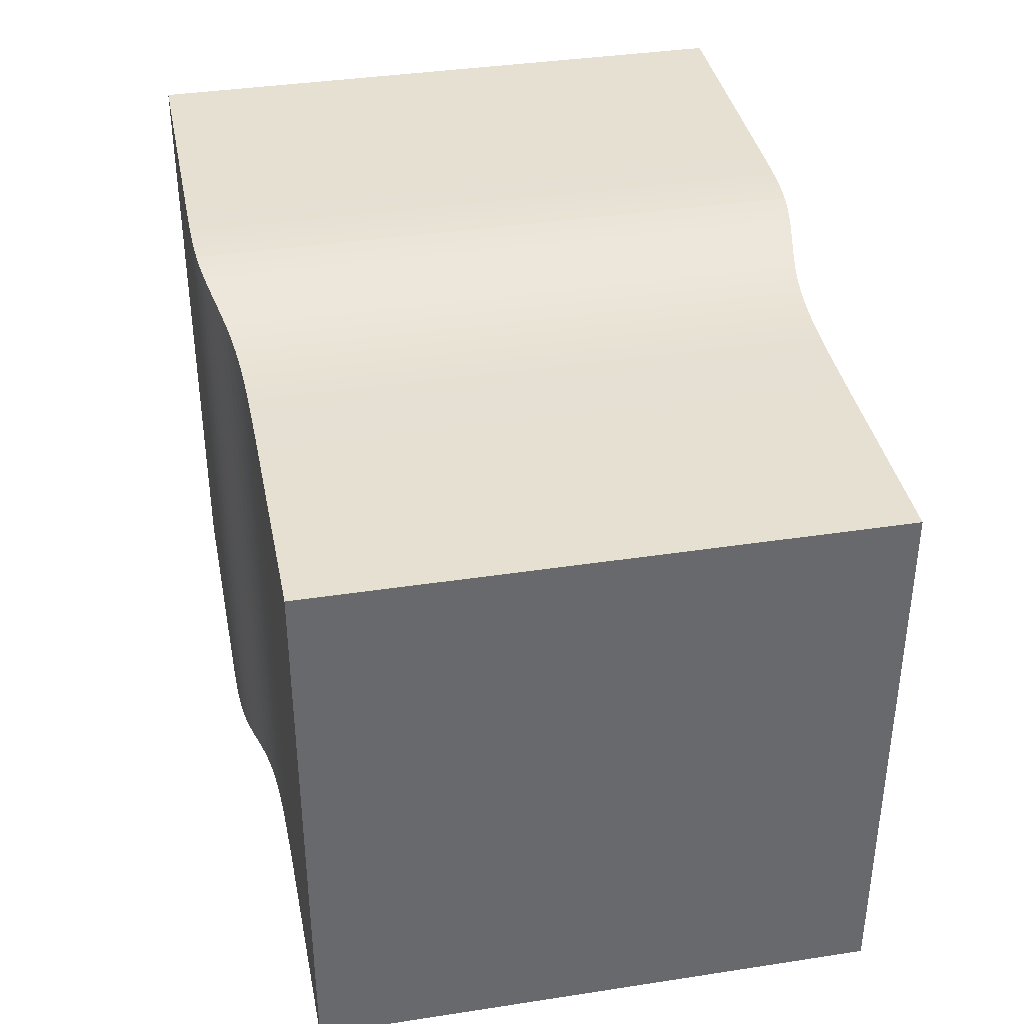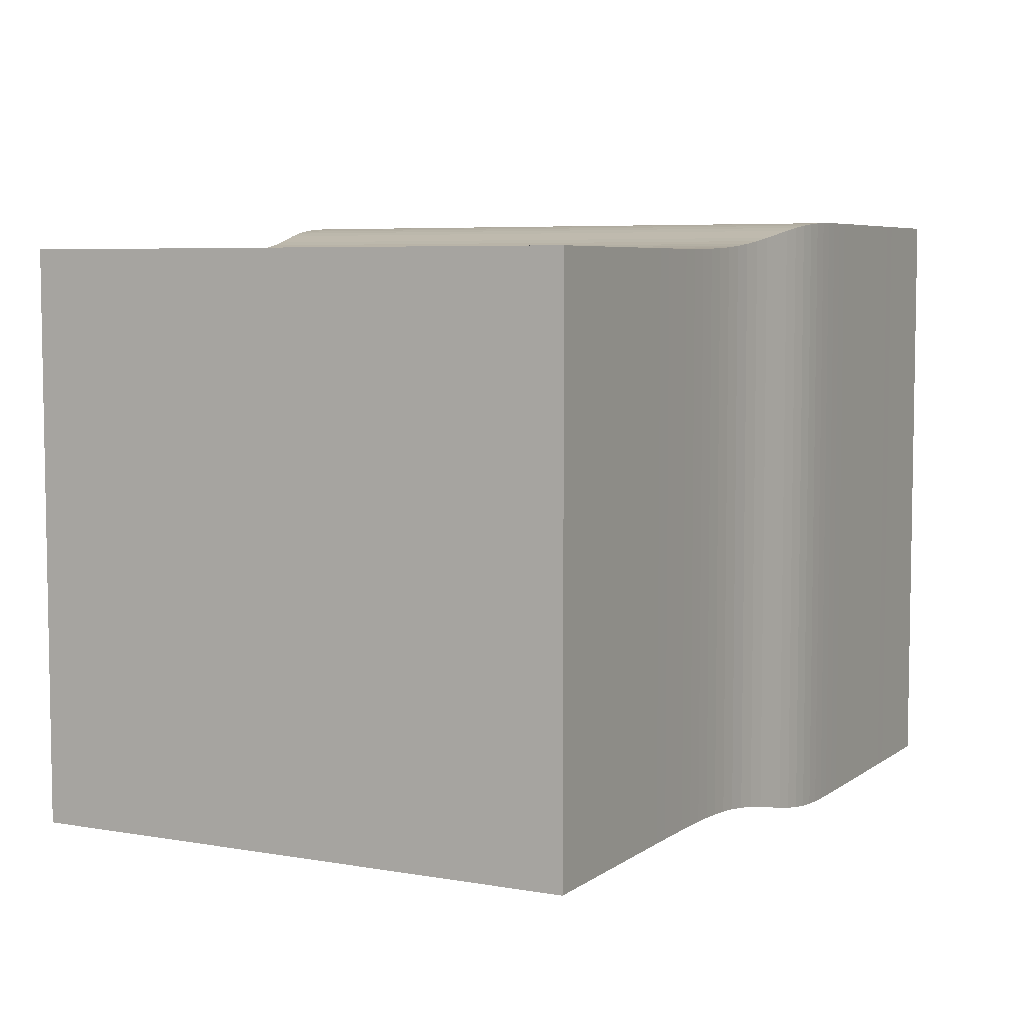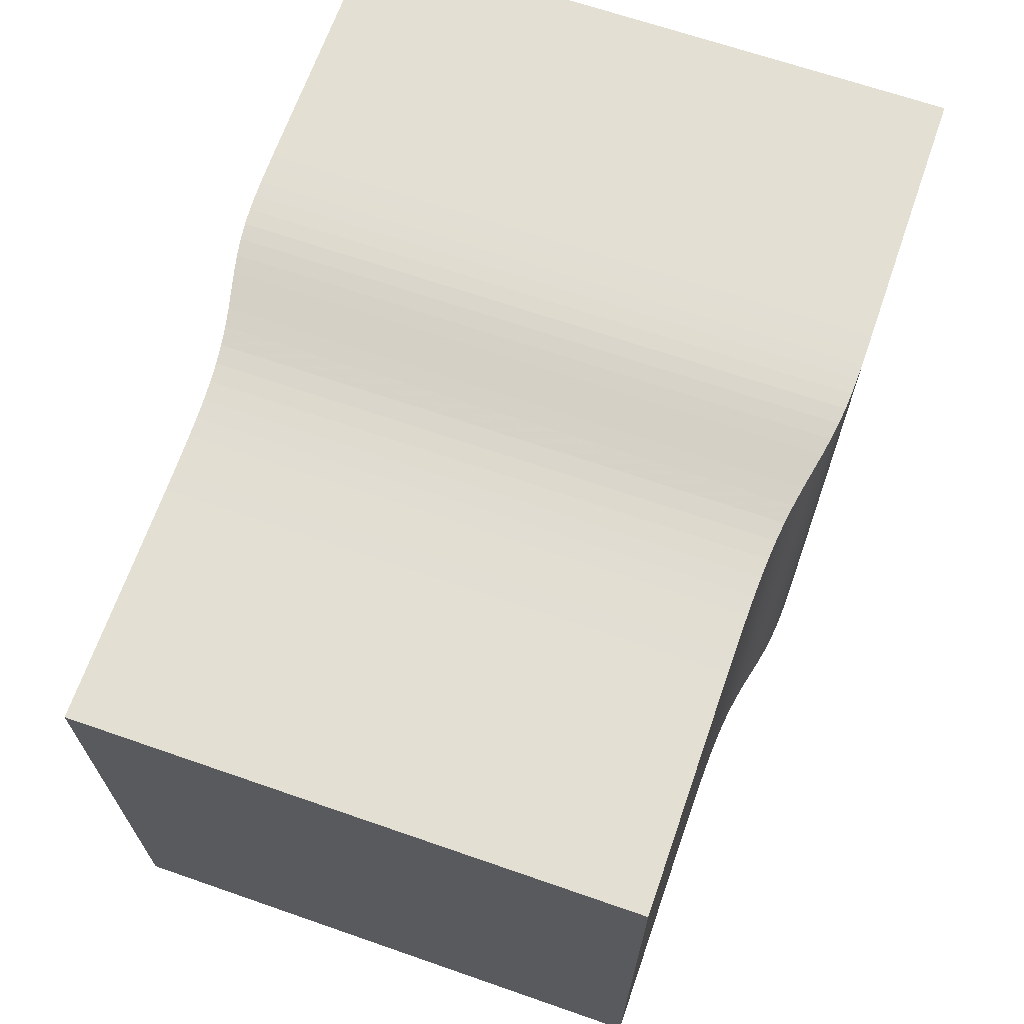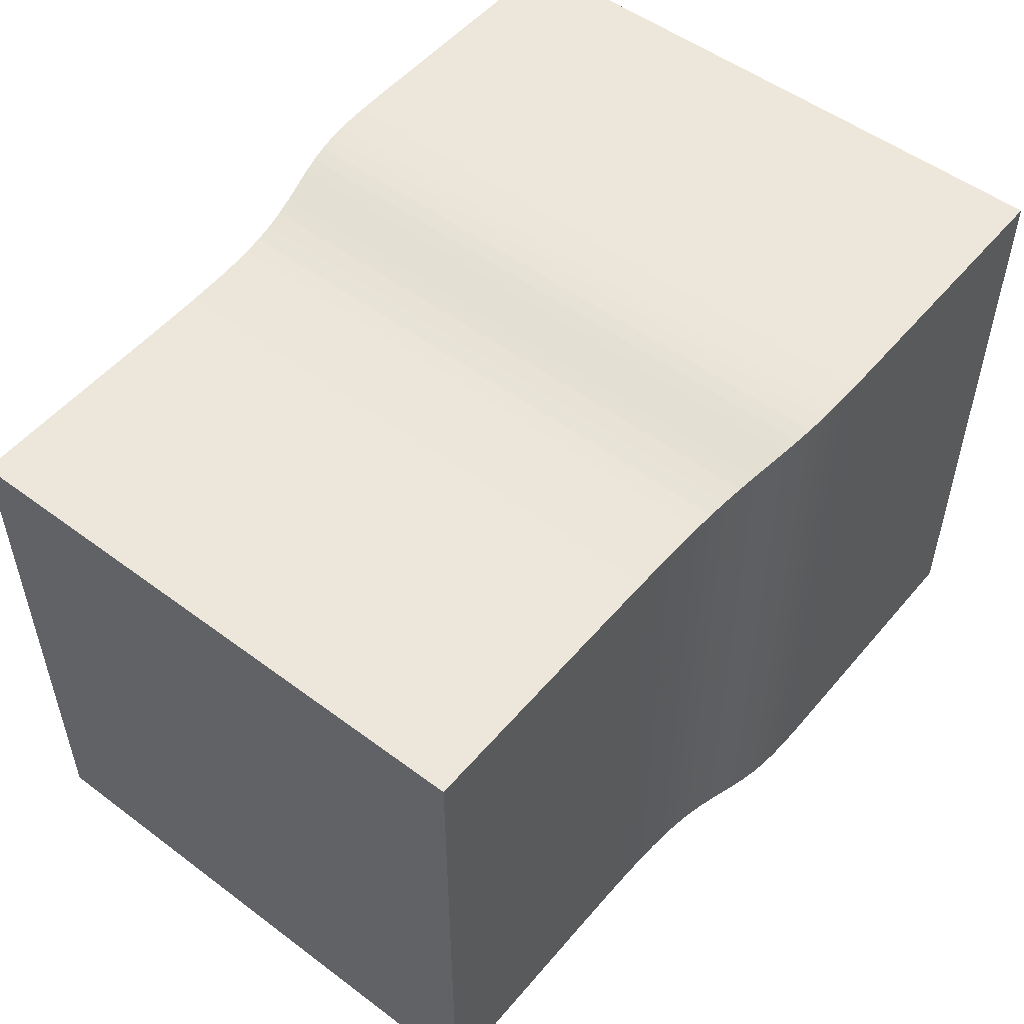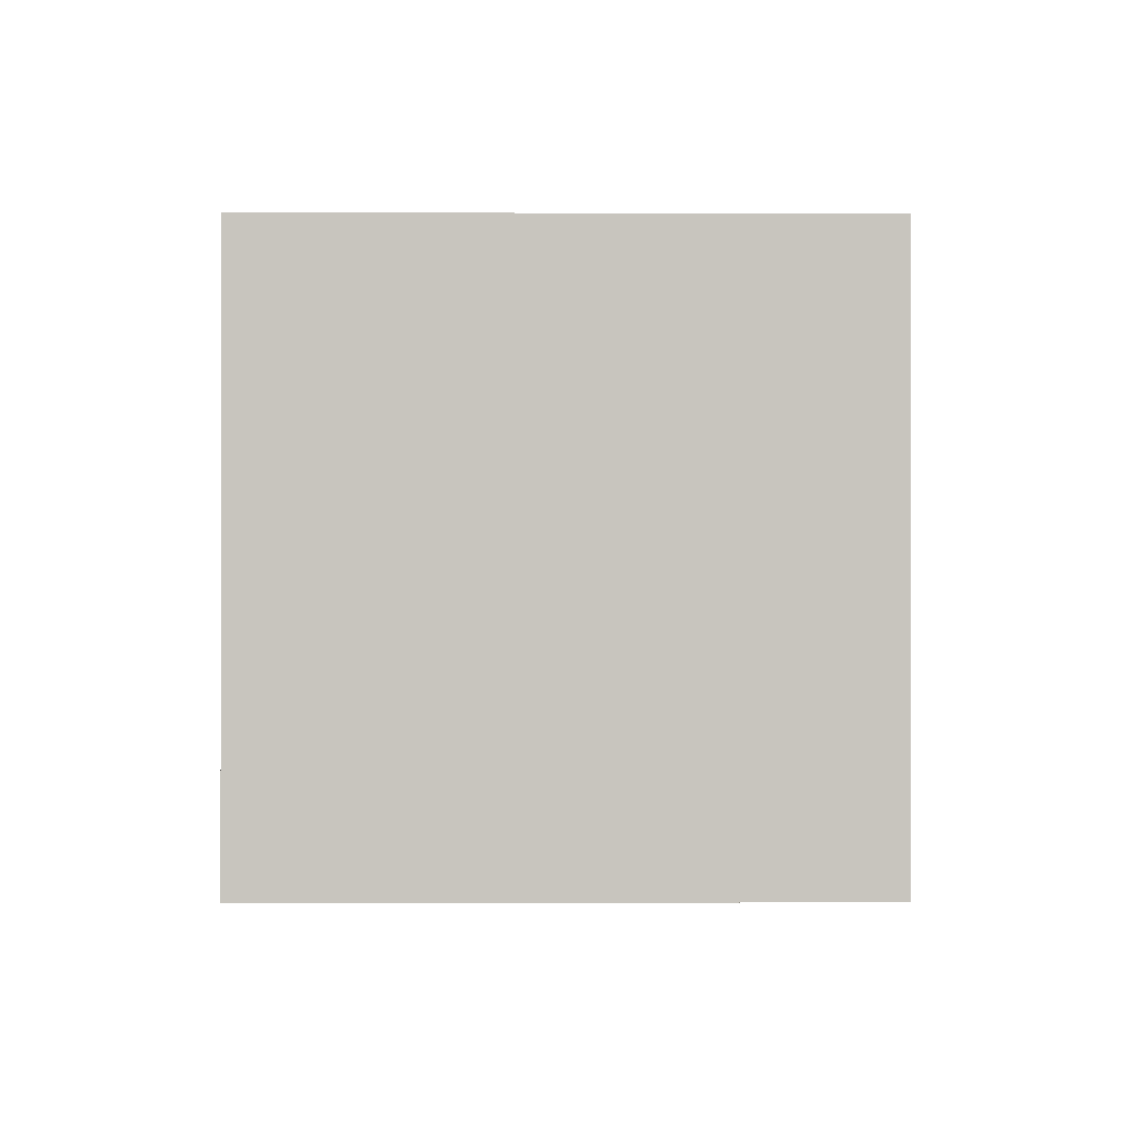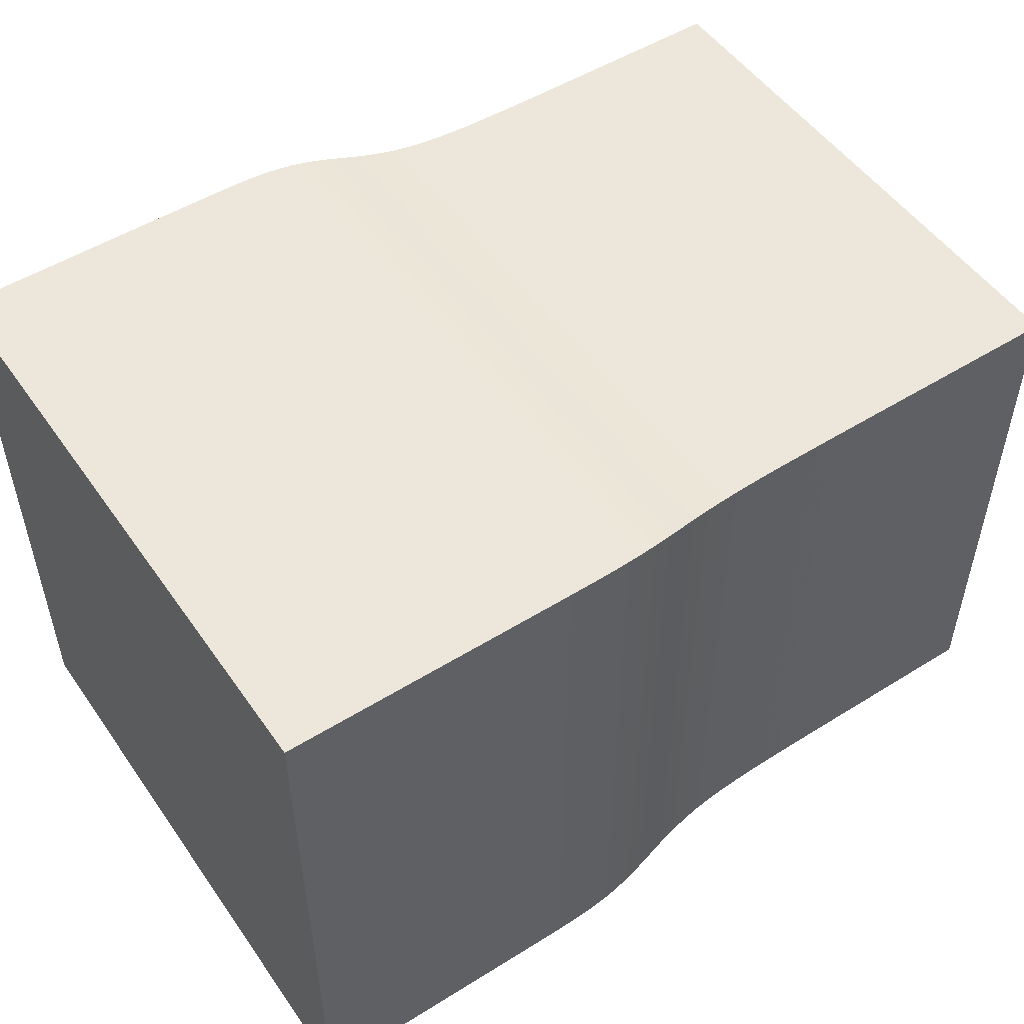
<metadata>
{"format":"obj","ext":"obj","renderer":"f3d","projection":"perspective","resolution":1024,"background":"white","views":[{"elev":37.7,"azim":-101.1,"up":"+Y"},{"elev":6.0,"azim":-62.3,"up":"+Y"},{"elev":67.0,"azim":-70.8,"up":"+Z"},{"elev":52.1,"azim":-51.1,"up":"+Z"},{"elev":-0.3,"azim":-90.6,"up":"+Y"},{"elev":51.6,"azim":146.0,"up":"+Y"}]}
</metadata>
<code>
v 0 0.2 0.2
v 0 0.2 -0.2
v 0 -0.2 -0.2
v 0 -0.2 0.2
v 0.01429 0.2 0.2
v 0.01429 0.2 -0.2
v 0.01429 -0.2 -0.2
v 0.01429 -0.2 0.2
v 0.02857 0.2 0.2
v 0.02857 0.2 -0.2
v 0.02857 -0.2 -0.2
v 0.02857 -0.2 0.2
v 0.04286 0.2 0.2
v 0.04286 0.2 -0.2
v 0.04286 -0.2 -0.2
v 0.04286 -0.2 0.2
v 0.05714 0.2 0.2
v 0.05714 0.2 -0.2
v 0.05714 -0.2 -0.2
v 0.05714 -0.2 0.2
v 0.07143 0.2 0.2
v 0.07143 0.2 -0.2
v 0.07143 -0.2 -0.2
v 0.07143 -0.2 0.2
v 0.08571 0.2 0.2
v 0.08571 0.2 -0.2
v 0.08571 -0.2 -0.2
v 0.08571 -0.2 0.2
v 0.1 0.2 0.2
v 0.1 0.2 -0.2
v 0.1 -0.2 -0.2
v 0.1 -0.2 0.2
v 0.1143 0.2 0.2
v 0.1143 0.2 -0.2
v 0.1143 -0.2 -0.2
v 0.1143 -0.2 0.2
v 0.1286 0.2 0.2
v 0.1286 0.2 -0.2
v 0.1286 -0.2 -0.2
v 0.1286 -0.2 0.2
v 0.1429 0.2 0.2
v 0.1429 0.2 -0.2
v 0.1429 -0.2 -0.2
v 0.1429 -0.2 0.2
v 0.1571 0.2001 0.2001
v 0.1571 0.2001 -0.2001
v 0.1571 -0.2001 -0.2001
v 0.1571 -0.2001 0.2001
v 0.1714 0.2001 0.2001
v 0.1714 0.2001 -0.2001
v 0.1714 -0.2001 -0.2001
v 0.1714 -0.2001 0.2001
v 0.1857 0.2002 0.2002
v 0.1857 0.2002 -0.2002
v 0.1857 -0.2002 -0.2002
v 0.1857 -0.2002 0.2002
v 0.1999 0.2003 0.2003
v 0.1999 0.2003 -0.2003
v 0.1999 -0.2003 -0.2003
v 0.1999 -0.2003 0.2003
v 0.2142 0.2005 0.2005
v 0.2142 0.2005 -0.2005
v 0.2142 -0.2005 -0.2005
v 0.2142 -0.2005 0.2005
v 0.2284 0.2008 0.2008
v 0.2284 0.2008 -0.2008
v 0.2284 -0.2008 -0.2008
v 0.2284 -0.2008 0.2008
v 0.2425 0.2013 0.2013
v 0.2425 0.2013 -0.2013
v 0.2425 -0.2013 -0.2013
v 0.2425 -0.2013 0.2013
v 0.2566 0.2021 0.2021
v 0.2566 0.2021 -0.2021
v 0.2566 -0.2021 -0.2021
v 0.2566 -0.2021 0.2021
v 0.2705 0.2032 0.2032
v 0.2705 0.2032 -0.2032
v 0.2705 -0.2032 -0.2032
v 0.2705 -0.2032 0.2032
v 0.2842 0.2049 0.2049
v 0.2842 0.2049 -0.2049
v 0.2842 -0.2049 -0.2049
v 0.2842 -0.2049 0.2049
v 0.2977 0.207 0.207
v 0.2977 0.207 -0.207
v 0.2977 -0.207 -0.207
v 0.2977 -0.207 0.207
v 0.3109 0.2095 0.2095
v 0.3109 0.2095 -0.2095
v 0.3109 -0.2095 -0.2095
v 0.3109 -0.2095 0.2095
v 0.3238 0.2123 0.2123
v 0.3238 0.2123 -0.2123
v 0.3238 -0.2123 -0.2123
v 0.3238 -0.2123 0.2123
v 0.3363 0.215 0.215
v 0.3363 0.215 -0.215
v 0.3363 -0.215 -0.215
v 0.3363 -0.215 0.215
v 0.3485 0.2173 0.2173
v 0.3485 0.2173 -0.2173
v 0.3485 -0.2173 -0.2173
v 0.3485 -0.2173 0.2173
v 0.3605 0.2191 0.2191
v 0.3605 0.2191 -0.2191
v 0.3605 -0.2191 -0.2191
v 0.3605 -0.2191 0.2191
v 0.3723 0.2205 0.2205
v 0.3723 0.2205 -0.2205
v 0.3723 -0.2205 -0.2205
v 0.3723 -0.2205 0.2205
v 0.384 0.2213 0.2213
v 0.384 0.2213 -0.2213
v 0.384 -0.2213 -0.2213
v 0.384 -0.2213 0.2213
v 0.3956 0.2218 0.2218
v 0.3956 0.2218 -0.2218
v 0.3956 -0.2218 -0.2218
v 0.3956 -0.2218 0.2218
v 0.4072 0.222 0.222
v 0.4072 0.222 -0.222
v 0.4072 -0.222 -0.222
v 0.4072 -0.222 0.222
v 0.4188 0.2222 0.2222
v 0.4188 0.2222 -0.2222
v 0.4188 -0.2222 -0.2222
v 0.4188 -0.2222 0.2222
v 0.4304 0.2222 0.2222
v 0.4304 0.2222 -0.2222
v 0.4304 -0.2222 -0.2222
v 0.4304 -0.2222 0.2222
v 0.442 0.2222 0.2222
v 0.442 0.2222 -0.2222
v 0.442 -0.2222 -0.2222
v 0.442 -0.2222 0.2222
v 0.4535 0.2222 0.2222
v 0.4535 0.2222 -0.2222
v 0.4535 -0.2222 -0.2222
v 0.4535 -0.2222 0.2222
v 0.4651 0.2222 0.2222
v 0.4651 0.2222 -0.2222
v 0.4651 -0.2222 -0.2222
v 0.4651 -0.2222 0.2222
v 0.4767 0.2222 0.2222
v 0.4767 0.2222 -0.2222
v 0.4767 -0.2222 -0.2222
v 0.4767 -0.2222 0.2222
v 0.4882 0.2222 0.2222
v 0.4882 0.2222 -0.2222
v 0.4882 -0.2222 -0.2222
v 0.4882 -0.2222 0.2222
v 0.4998 0.2222 0.2222
v 0.4998 0.2222 -0.2222
v 0.4998 -0.2222 -0.2222
v 0.4998 -0.2222 0.2222
v 0.5114 0.2222 0.2222
v 0.5114 0.2222 -0.2222
v 0.5114 -0.2222 -0.2222
v 0.5114 -0.2222 0.2222
v 0.523 0.2222 0.2222
v 0.523 0.2222 -0.2222
v 0.523 -0.2222 -0.2222
v 0.523 -0.2222 0.2222
v 0.5345 0.2222 0.2222
v 0.5345 0.2222 -0.2222
v 0.5345 -0.2222 -0.2222
v 0.5345 -0.2222 0.2222
v 0.5461 0.2222 0.2222
v 0.5461 0.2222 -0.2222
v 0.5461 -0.2222 -0.2222
v 0.5461 -0.2222 0.2222
v 0.5577 0.2222 0.2222
v 0.5577 0.2222 -0.2222
v 0.5577 -0.2222 -0.2222
v 0.5577 -0.2222 0.2222
v 0.5693 0.2222 0.2222
v 0.5693 0.2222 -0.2222
v 0.5693 -0.2222 -0.2222
v 0.5693 -0.2222 0.2222
v 0.5808 0.2222 0.2222
v 0.5808 0.2222 -0.2222
v 0.5808 -0.2222 -0.2222
v 0.5808 -0.2222 0.2222
v 0.5924 0.2222 0.2222
v 0.5924 0.2222 -0.2222
v 0.5924 -0.2222 -0.2222
v 0.5924 -0.2222 0.2222
v 0.604 0.2222 0.2222
v 0.604 0.2222 -0.2222
v 0.604 -0.2222 -0.2222
v 0.604 -0.2222 0.2222
v 0.6155 0.2222 0.2222
v 0.6155 0.2222 -0.2222
v 0.6155 -0.2222 -0.2222
v 0.6155 -0.2222 0.2222
v 0.6271 0.2222 0.2222
v 0.6271 0.2222 -0.2222
v 0.6271 -0.2222 -0.2222
v 0.6271 -0.2222 0.2222
f 1 2 3
f 1 3 4
f 1 5 6
f 5 9 10
f 9 13 14
f 13 17 18
f 17 21 22
f 21 25 26
f 25 29 30
f 29 33 34
f 33 37 38
f 37 41 42
f 41 45 46
f 45 49 50
f 49 53 54
f 53 57 58
f 57 61 62
f 61 65 66
f 65 69 70
f 69 73 74
f 73 77 78
f 77 81 82
f 81 85 86
f 85 89 90
f 89 93 94
f 93 97 98
f 97 101 102
f 101 105 106
f 105 109 110
f 109 113 114
f 113 117 118
f 117 121 122
f 121 125 126
f 125 129 130
f 129 133 134
f 133 137 138
f 137 141 142
f 141 145 146
f 145 149 150
f 149 153 154
f 153 157 158
f 157 161 162
f 161 165 166
f 165 169 170
f 169 173 174
f 173 177 178
f 177 181 182
f 181 185 186
f 185 189 190
f 189 193 194
f 193 197 198
f 1 2 6
f 5 6 10
f 9 10 14
f 13 14 18
f 17 18 22
f 21 22 26
f 25 26 30
f 29 30 34
f 33 34 38
f 37 38 42
f 41 42 46
f 45 46 50
f 49 50 54
f 53 54 58
f 57 58 62
f 61 62 66
f 65 66 70
f 69 70 74
f 73 74 78
f 77 78 82
f 81 82 86
f 85 86 90
f 89 90 94
f 93 94 98
f 97 98 102
f 101 102 106
f 105 106 110
f 109 110 114
f 113 114 118
f 117 118 122
f 121 122 126
f 125 126 130
f 129 130 134
f 133 134 138
f 137 138 142
f 141 142 146
f 145 146 150
f 149 150 154
f 153 154 158
f 157 158 162
f 161 162 166
f 165 166 170
f 169 170 174
f 173 174 178
f 177 178 182
f 181 182 186
f 185 186 190
f 189 190 194
f 193 194 198
f 6 7 3
f 10 11 7
f 14 15 11
f 18 19 15
f 22 23 19
f 26 27 23
f 30 31 27
f 34 35 31
f 38 39 35
f 42 43 39
f 46 47 43
f 50 51 47
f 54 55 51
f 58 59 55
f 62 63 59
f 66 67 63
f 70 71 67
f 74 75 71
f 78 79 75
f 82 83 79
f 86 87 83
f 90 91 87
f 94 95 91
f 98 99 95
f 102 103 99
f 106 107 103
f 110 111 107
f 114 115 111
f 118 119 115
f 122 123 119
f 126 127 123
f 130 131 127
f 134 135 131
f 138 139 135
f 142 143 139
f 146 147 143
f 150 151 147
f 154 155 151
f 158 159 155
f 162 163 159
f 166 167 163
f 170 171 167
f 174 175 171
f 178 179 175
f 182 183 179
f 186 187 183
f 190 191 187
f 194 195 191
f 198 199 195
f 6 2 3
f 10 6 7
f 14 10 11
f 18 14 15
f 22 18 19
f 26 22 23
f 30 26 27
f 34 30 31
f 38 34 35
f 42 38 39
f 46 42 43
f 50 46 47
f 54 50 51
f 58 54 55
f 62 58 59
f 66 62 63
f 70 66 67
f 74 70 71
f 78 74 75
f 82 78 79
f 86 82 83
f 90 86 87
f 94 90 91
f 98 94 95
f 102 98 99
f 106 102 103
f 110 106 107
f 114 110 111
f 118 114 115
f 122 118 119
f 126 122 123
f 130 126 127
f 134 130 131
f 138 134 135
f 142 138 139
f 146 142 143
f 150 146 147
f 154 150 151
f 158 154 155
f 162 158 159
f 166 162 163
f 170 166 167
f 174 170 171
f 178 174 175
f 182 178 179
f 186 182 183
f 190 186 187
f 194 190 191
f 198 194 195
f 3 8 7
f 7 12 11
f 11 16 15
f 15 20 19
f 19 24 23
f 23 28 27
f 27 32 31
f 31 36 35
f 35 40 39
f 39 44 43
f 43 48 47
f 47 52 51
f 51 56 55
f 55 60 59
f 59 64 63
f 63 68 67
f 67 72 71
f 71 76 75
f 75 80 79
f 79 84 83
f 83 88 87
f 87 92 91
f 91 96 95
f 95 100 99
f 99 104 103
f 103 108 107
f 107 112 111
f 111 116 115
f 115 120 119
f 119 124 123
f 123 128 127
f 127 132 131
f 131 136 135
f 135 140 139
f 139 144 143
f 143 148 147
f 147 152 151
f 151 156 155
f 155 160 159
f 159 164 163
f 163 168 167
f 167 172 171
f 171 176 175
f 175 180 179
f 179 184 183
f 183 188 187
f 187 192 191
f 191 196 195
f 195 200 199
f 3 8 4
f 7 12 8
f 11 16 12
f 15 20 16
f 19 24 20
f 23 28 24
f 27 32 28
f 31 36 32
f 35 40 36
f 39 44 40
f 43 48 44
f 47 52 48
f 51 56 52
f 55 60 56
f 59 64 60
f 63 68 64
f 67 72 68
f 71 76 72
f 75 80 76
f 79 84 80
f 83 88 84
f 87 92 88
f 91 96 92
f 95 100 96
f 99 104 100
f 103 108 104
f 107 112 108
f 111 116 112
f 115 120 116
f 119 124 120
f 123 128 124
f 127 132 128
f 131 136 132
f 135 140 136
f 139 144 140
f 143 148 144
f 147 152 148
f 151 156 152
f 155 160 156
f 159 164 160
f 163 168 164
f 167 172 168
f 171 176 172
f 175 180 176
f 179 184 180
f 183 188 184
f 187 192 188
f 191 196 192
f 195 200 196
f 8 1 4
f 12 5 8
f 16 9 12
f 20 13 16
f 24 17 20
f 28 21 24
f 32 25 28
f 36 29 32
f 40 33 36
f 44 37 40
f 48 41 44
f 52 45 48
f 56 49 52
f 60 53 56
f 64 57 60
f 68 61 64
f 72 65 68
f 76 69 72
f 80 73 76
f 84 77 80
f 88 81 84
f 92 85 88
f 96 89 92
f 100 93 96
f 104 97 100
f 108 101 104
f 112 105 108
f 116 109 112
f 120 113 116
f 124 117 120
f 128 121 124
f 132 125 128
f 136 129 132
f 140 133 136
f 144 137 140
f 148 141 144
f 152 145 148
f 156 149 152
f 160 153 156
f 164 157 160
f 168 161 164
f 172 165 168
f 176 169 172
f 180 173 176
f 184 177 180
f 188 181 184
f 192 185 188
f 196 189 192
f 200 193 196
f 8 1 5
f 12 5 9
f 16 9 13
f 20 13 17
f 24 17 21
f 28 21 25
f 32 25 29
f 36 29 33
f 40 33 37
f 44 37 41
f 48 41 45
f 52 45 49
f 56 49 53
f 60 53 57
f 64 57 61
f 68 61 65
f 72 65 69
f 76 69 73
f 80 73 77
f 84 77 81
f 88 81 85
f 92 85 89
f 96 89 93
f 100 93 97
f 104 97 101
f 108 101 105
f 112 105 109
f 116 109 113
f 120 113 117
f 124 117 121
f 128 121 125
f 132 125 129
f 136 129 133
f 140 133 137
f 144 137 141
f 148 141 145
f 152 145 149
f 156 149 153
f 160 153 157
f 164 157 161
f 168 161 165
f 172 165 169
f 176 169 173
f 180 173 177
f 184 177 181
f 188 181 185
f 192 185 189
f 196 189 193
f 200 193 197
f 197 199 200
f 197 199 198

</code>
